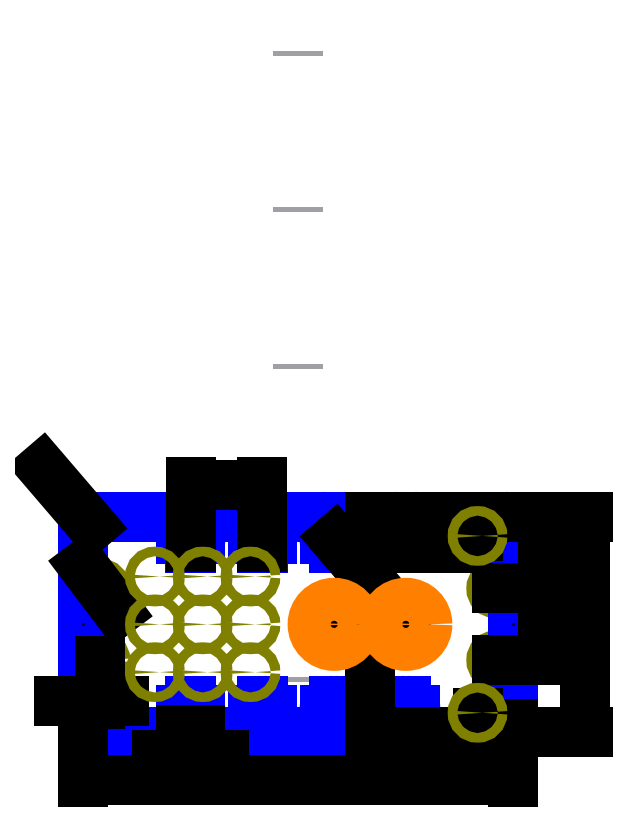
<metadata>
{"format":"dxf","ext":"dxf","renderer":"ezdxf+matplotlib","layout":"modelspace","background":"white","min_lineweight":24,"dpi":150}
</metadata>
<code>
0
SECTION
2
ENTITIES
0
LINE
8
reference
10
0
20
12
11
0
21
-3
0
ARC
8
boundary
10
-2.263
20
1.788
40
0.1875
50
180
51
270
0
LINE
8
boundary
10
-2.237
20
1.6
11
-2.263
21
1.6
0
ARC
8
boundary
10
-2.237
20
1.788
40
0.1875
50
270
51
0
0
ARC
8
boundary
10
-0.7625
20
1.788
40
0.1875
50
180
51
270
0
LINE
8
boundary
10
-0.7375
20
1.6
11
-0.7625
21
1.6
0
ARC
8
boundary
10
-0.7375
20
1.788
40
0.1875
50
270
51
0
0
ARC
8
boundary
10
0.7375
20
1.788
40
0.1875
50
180
51
270
0
LINE
8
boundary
10
0.7625
20
1.6
11
0.7375
21
1.6
0
ARC
8
boundary
10
0.7625
20
1.788
40
0.1875
50
270
51
0
0
ARC
8
boundary
10
2.237
20
1.788
40
0.1875
50
180
51
270
0
LINE
8
boundary
10
2.263
20
1.6
11
2.237
21
1.6
0
ARC
8
boundary
10
2.263
20
1.788
40
0.1875
50
270
51
0
0
ARC
8
boundary
10
-2.263
20
-1.788
40
0.1875
50
90
51
180
0
LINE
8
boundary
10
-2.237
20
-1.6
11
-2.263
21
-1.6
0
ARC
8
boundary
10
-2.237
20
-1.788
40
0.1875
50
0
51
90
0
ARC
8
boundary
10
-0.7625
20
-1.788
40
0.1875
50
90
51
180
0
LINE
8
boundary
10
-0.7375
20
-1.6
11
-0.7625
21
-1.6
0
ARC
8
boundary
10
-0.7375
20
-1.788
40
0.1875
50
0
51
90
0
ARC
8
boundary
10
0.7375
20
-1.788
40
0.1875
50
90
51
180
0
LINE
8
boundary
10
0.7625
20
-1.6
11
0.7375
21
-1.6
0
ARC
8
boundary
10
0.7625
20
-1.788
40
0.1875
50
0
51
90
0
ARC
8
boundary
10
2.237
20
-1.788
40
0.1875
50
90
51
180
0
LINE
8
boundary
10
2.263
20
-1.6
11
2.237
21
-1.6
0
ARC
8
boundary
10
2.263
20
-1.788
40
0.1875
50
0
51
90
0
CIRCLE
8
1/4-20_tap_hole
10
-4.14
20
0.75
40
0.1005
0
CIRCLE
8
1/4-20_tap_hole
10
-4.14
20
-0.75
40
0.1005
0
CIRCLE
8
1/4-20_tap_hole
10
4.14
20
0.75
40
0.1005
0
CIRCLE
8
1/4-20_tap_hole
10
4.14
20
-0.75
40
0.1005
0
ARC
8
boundary
10
-4.312
20
2.062
40
0.1875
50
90
51
180
0
LINE
8
boundary
10
-4.5
20
2.062
11
-4.5
21
-2.062
0
ARC
8
boundary
10
-4.312
20
-2.062
40
0.1875
50
180
51
270
0
ARC
8
boundary
10
4.312
20
2.062
40
0.1875
50
0
51
90
0
LINE
8
boundary
10
4.5
20
-2.062
11
4.5
21
2.062
0
ARC
8
boundary
10
4.312
20
-2.062
40
0.1875
50
270
51
0
0
LINE
8
scratch
10
4.5
20
0
11
4.5
21
0
0
LINE
8
scratch
10
-4.5
20
0
11
-4.5
21
0
0
LINE
8
boundary
10
-2.45
20
1.788
11
-2.45
21
2.188
0
LINE
8
boundary
10
-2.513
20
2.25
11
-4.312
21
2.25
0
ARC
8
boundary
10
-2.513
20
2.188
40
0.0625
50
0
51
90
0
LINE
8
boundary
10
-2.05
20
2.188
11
-2.05
21
1.788
0
ARC
8
boundary
10
-1.988
20
2.188
40
0.0625
50
90
51
180
0
LINE
8
boundary
10
-0.95
20
1.788
11
-0.95
21
2.188
0
LINE
8
boundary
10
-1.012
20
2.25
11
-1.988
21
2.25
0
ARC
8
boundary
10
-1.012
20
2.188
40
0.0625
50
0
51
90
0
LINE
8
boundary
10
-0.55
20
2.188
11
-0.55
21
1.788
0
ARC
8
boundary
10
-0.4875
20
2.188
40
0.0625
50
90
51
180
0
LINE
8
boundary
10
0.4875
20
2.25
11
-0.4875
21
2.25
0
LINE
8
boundary
10
0.55
20
1.788
11
0.55
21
2.188
0
ARC
8
boundary
10
0.4875
20
2.188
40
0.0625
50
0
51
90
0
LINE
8
boundary
10
0.95
20
2.188
11
0.95
21
1.788
0
ARC
8
boundary
10
1.012
20
2.188
40
0.0625
50
90
51
180
0
LINE
8
boundary
10
1.988
20
2.25
11
1.012
21
2.25
0
LINE
8
boundary
10
2.05
20
1.788
11
2.05
21
2.188
0
ARC
8
boundary
10
1.988
20
2.188
40
0.0625
50
0
51
90
0
LINE
8
boundary
10
2.45
20
2.188
11
2.45
21
1.788
0
LINE
8
boundary
10
4.312
20
2.25
11
2.513
21
2.25
0
ARC
8
boundary
10
2.513
20
2.188
40
0.0625
50
90
51
180
0
LINE
8
boundary
10
-4.312
20
-2.25
11
-2.513
21
-2.25
0
LINE
8
boundary
10
-2.45
20
-1.788
11
-2.45
21
-2.188
0
ARC
8
boundary
10
-2.513
20
-2.188
40
0.0625
50
270
51
0
0
LINE
8
boundary
10
-2.05
20
-2.188
11
-2.05
21
-1.788
0
ARC
8
boundary
10
-1.988
20
-2.188
40
0.0625
50
180
51
270
0
LINE
8
boundary
10
-1.988
20
-2.25
11
-1.012
21
-2.25
0
LINE
8
boundary
10
-0.95
20
-1.788
11
-0.95
21
-2.188
0
ARC
8
boundary
10
-1.012
20
-2.188
40
0.0625
50
270
51
0
0
LINE
8
boundary
10
-0.55
20
-2.188
11
-0.55
21
-1.788
0
ARC
8
boundary
10
-0.4875
20
-2.188
40
0.0625
50
180
51
270
0
LINE
8
boundary
10
-0.4875
20
-2.25
11
0.4875
21
-2.25
0
LINE
8
boundary
10
0.55
20
-1.788
11
0.55
21
-2.188
0
ARC
8
boundary
10
0.4875
20
-2.188
40
0.0625
50
270
51
0
0
LINE
8
boundary
10
0.95
20
-2.188
11
0.95
21
-1.788
0
ARC
8
boundary
10
1.012
20
-2.188
40
0.0625
50
180
51
270
0
LINE
8
boundary
10
1.012
20
-2.25
11
1.988
21
-2.25
0
LINE
8
boundary
10
2.05
20
-1.788
11
2.05
21
-2.188
0
ARC
8
boundary
10
1.988
20
-2.188
40
0.0625
50
270
51
0
0
LINE
8
boundary
10
2.45
20
-2.188
11
2.45
21
-1.788
0
LINE
8
boundary
10
2.513
20
-2.25
11
4.312
21
-2.25
0
ARC
8
boundary
10
2.513
20
-2.188
40
0.0625
50
180
51
270
0
DIMENSION
8
dimension
2
*D1
10
4.5
20
-3.257
30
0
11
0
21
-3.107
31
0
70
32
71
5
3
Standard
53
0
210
0
220
0
230
1
13
-4.5
23
-2.062
33
0
14
4.5
24
-2.062
34
0
0
DIMENSION
8
dimension
2
*D2
10
-0.75
20
2.923
30
0
11
-1.5
21
3.073
31
0
70
32
71
5
3
Standard
53
0
210
0
220
0
230
1
13
-2.25
23
1.6
33
0
14
-0.75
24
1.6
34
0
0
DIMENSION
8
dimension
2
*D3
10
3.12
20
1.6
30
0
11
2.97
21
1.925
31
0
70
32
71
5
3
Standard
53
0
210
0
220
0
230
1
13
2.513
23
2.25
33
0
14
2.25
24
1.6
34
0
50
90
0
DIMENSION
8
dimension
2
*D4
10
-4.312
20
2.062
30
0
11
-4.782
21
2.84
31
0
70
36
71
5
3
Standard
53
0
210
0
220
0
230
1
15
-4.435
25
2.205
35
0
40
0
0
DIMENSION
8
dimension
2
*D5
10
0.7625
20
1.788
30
0
11
1.458
21
1.203
31
0
70
36
71
5
3
Standard
53
0
210
0
220
0
230
1
15
0.8842
25
1.645
35
0
40
0
0
DIMENSION
8
dimension
2
*D6
10
5.119
20
-0.75
30
0
11
4.969
21
0
31
0
70
32
71
5
3
Standard
53
0
210
0
220
0
230
1
13
4.14
23
0.75
33
0
14
4.14
24
-0.75
34
0
50
90
0
DIMENSION
8
dimension
2
*D7
10
5.119
20
2.25
30
0
11
4.969
21
1.5
31
0
70
32
71
5
3
Standard
53
0
210
0
220
0
230
1
13
4.14
23
0.75
33
0
14
4.312
24
2.25
34
0
50
90
0
DIMENSION
8
dimension
2
*D8
10
6.006
20
-2.25
30
0
11
5.856
21
0
31
0
70
32
71
5
3
Standard
53
0
210
0
220
0
230
1
13
4.312
23
2.25
33
0
14
4.312
24
-2.25
34
0
50
90
0
DIMENSION
8
dimension
2
*D9
10
-4.201
20
0.8302
30
0
11
-4.02
21
0.8404
31
0
70
35
71
5
3
Standard
53
0
210
0
220
0
230
1
15
-4.079
25
0.6698
35
0
40
0
0
DIMENSION
8
dimension
2
*D10
10
-2.05
20
-2.728
30
0
11
-2.25
21
-2.578
31
0
70
32
71
5
72
0
3
Standard
53
0
210
0
220
0
230
1
13
-2.45
23
-2.188
33
0
14
-2.05
24
-2.188
34
0
0
DIMENSION
8
dimension
2
*D11
10
-4.5
20
-1.611
30
0
11
-4.32
21
-1.461
31
0
70
32
71
5
72
0
3
Standard
53
0
210
0
220
0
230
1
13
-4.14
23
-0.75
33
0
14
-4.5
24
-2.062
34
0
0
LINE
8
scratch
10
1.988
20
2.25
11
2.513
21
2.25
0
LINE
8
scratch
10
1.988
20
-2.25
11
2.513
21
-2.25
0
LINE
8
scratch
10
2.25
20
2.25
11
3.75
21
2.25
0
LINE
8
scratch
10
2.25
20
-2.25
11
3.75
21
-2.25
0
LINE
8
scratch
10
3.75
20
-2.25
11
3.75
21
-1.85
0
LINE
8
scratch
10
3.75
20
2.25
11
3.75
21
1.85
0
CIRCLE
8
1/4-20_tap_hole
10
3.75
20
1.85
40
0.1005
0
CIRCLE
8
1/4-20_tap_hole
10
3.75
20
-1.85
40
0.1005
0
CIRCLE
8
1/4-20_tap_hole
10
-3
20
1
40
0.1005
0
CIRCLE
8
1/4-20_tap_hole
10
-3
20
0
40
0.1005
0
CIRCLE
8
1/4-20_tap_hole
10
-3
20
-1
40
0.1005
0
CIRCLE
8
1/4-20_tap_hole
10
-2
20
-1
40
0.1005
0
CIRCLE
8
1/4-20_tap_hole
10
-2
20
0
40
0.1005
0
CIRCLE
8
1/4-20_tap_hole
10
-2
20
1
40
0.1005
0
CIRCLE
8
1/4-20_tap_hole
10
-1
20
1
40
0.1005
0
CIRCLE
8
1/4-20_tap_hole
10
-1
20
0
40
0.1005
0
CIRCLE
8
1/4-20_tap_hole
10
-1
20
-1
40
0.1005
0
LINE
8
scratch
10
1.5
20
2.25
11
1.5
21
-2.25
0
LINE
8
scratch
10
1.5
20
0
11
0.75
21
0
0
LINE
8
scratch
10
1.5
20
0
11
2.25
21
0
0
CIRCLE
8
5/16_clearance_hole
10
2.25
20
0
40
0.45
0
CIRCLE
8
5/16_clearance_hole
10
0.75
20
0
40
0.45
0
ENDSEC
0
EOF

</code>
